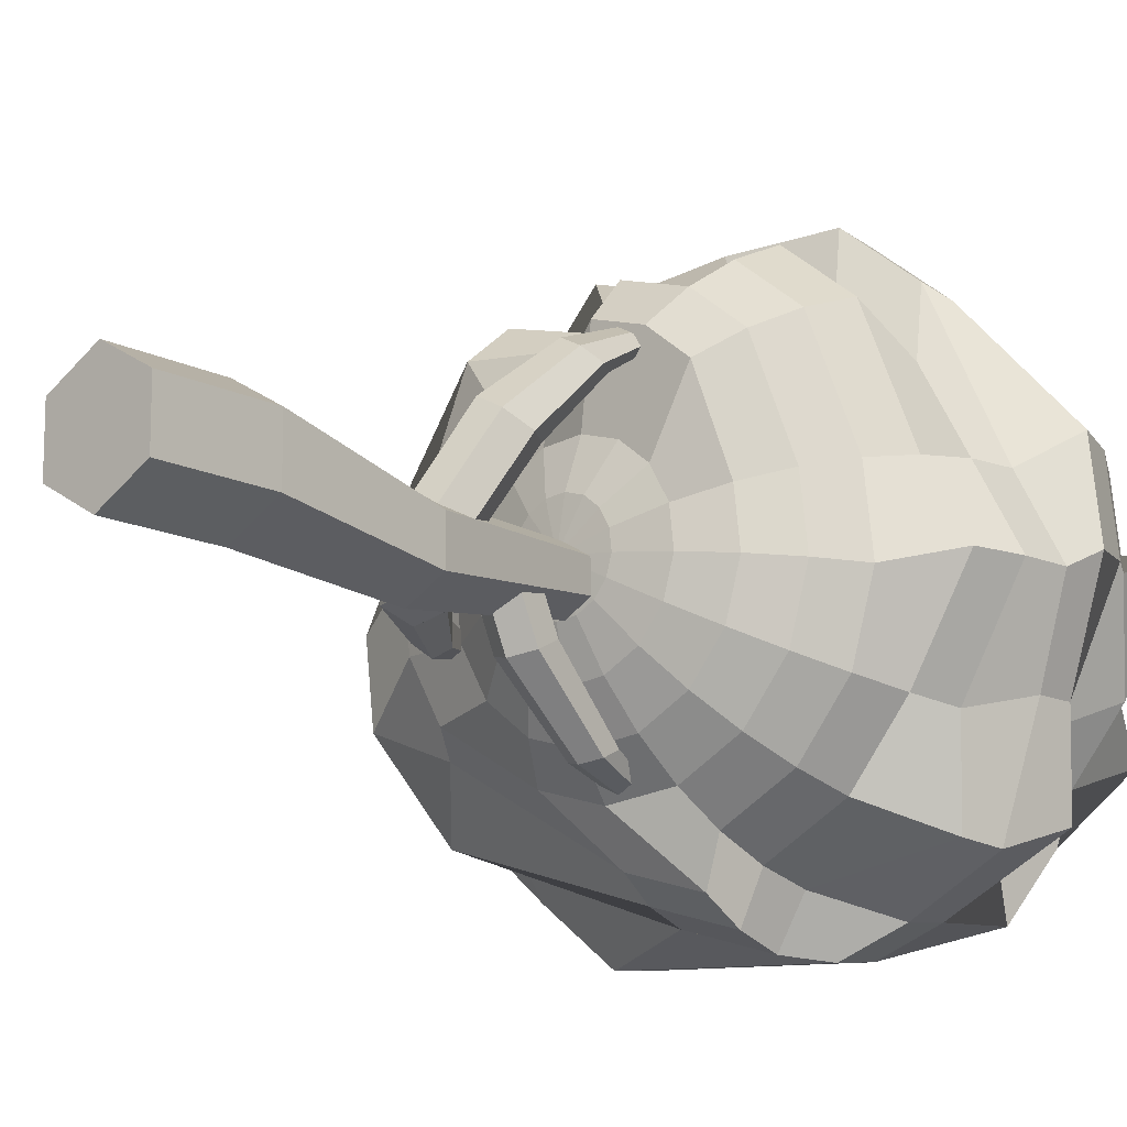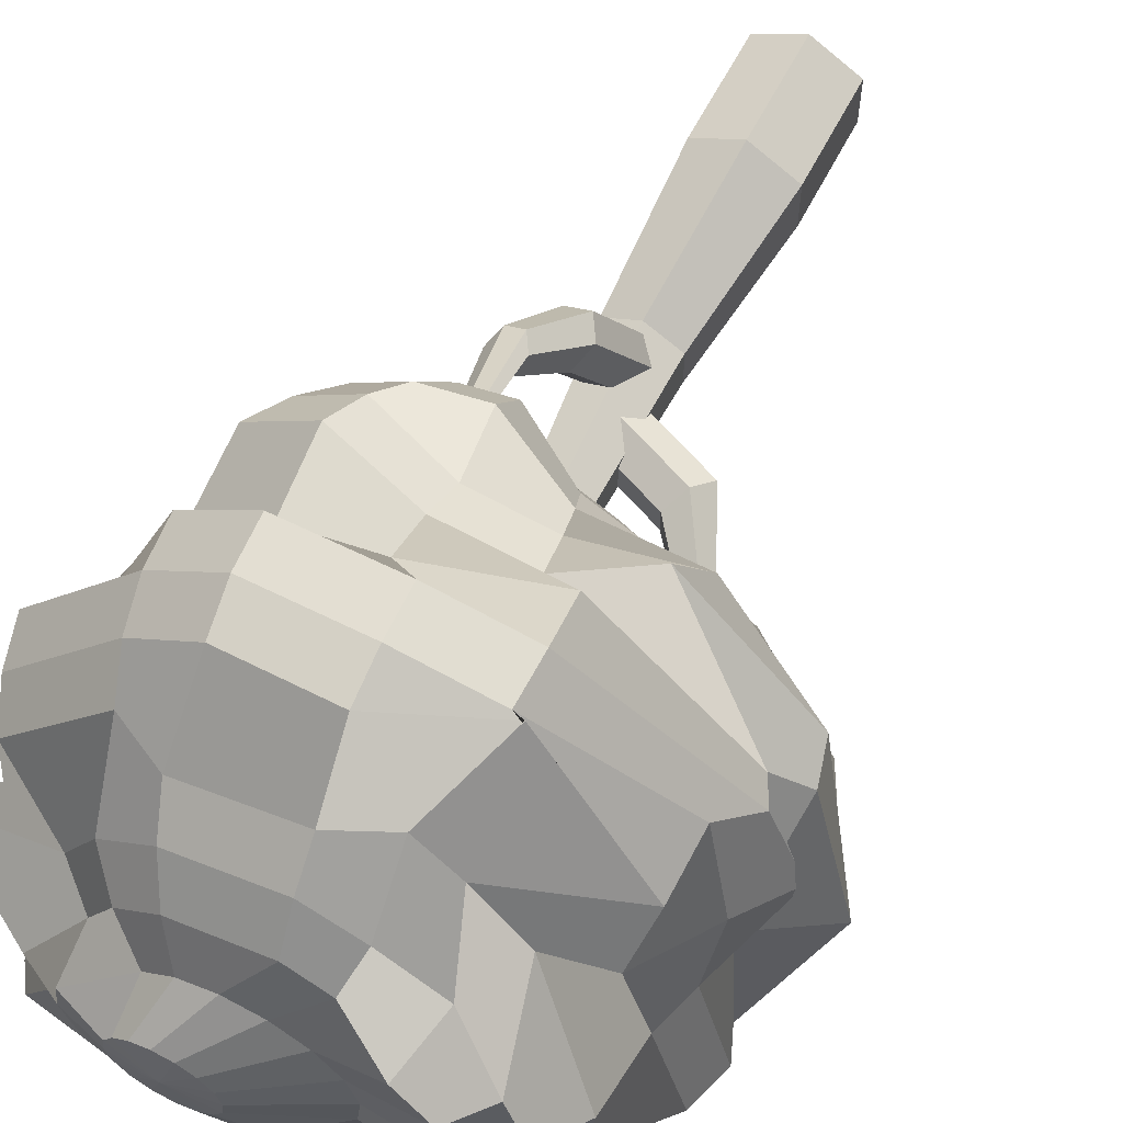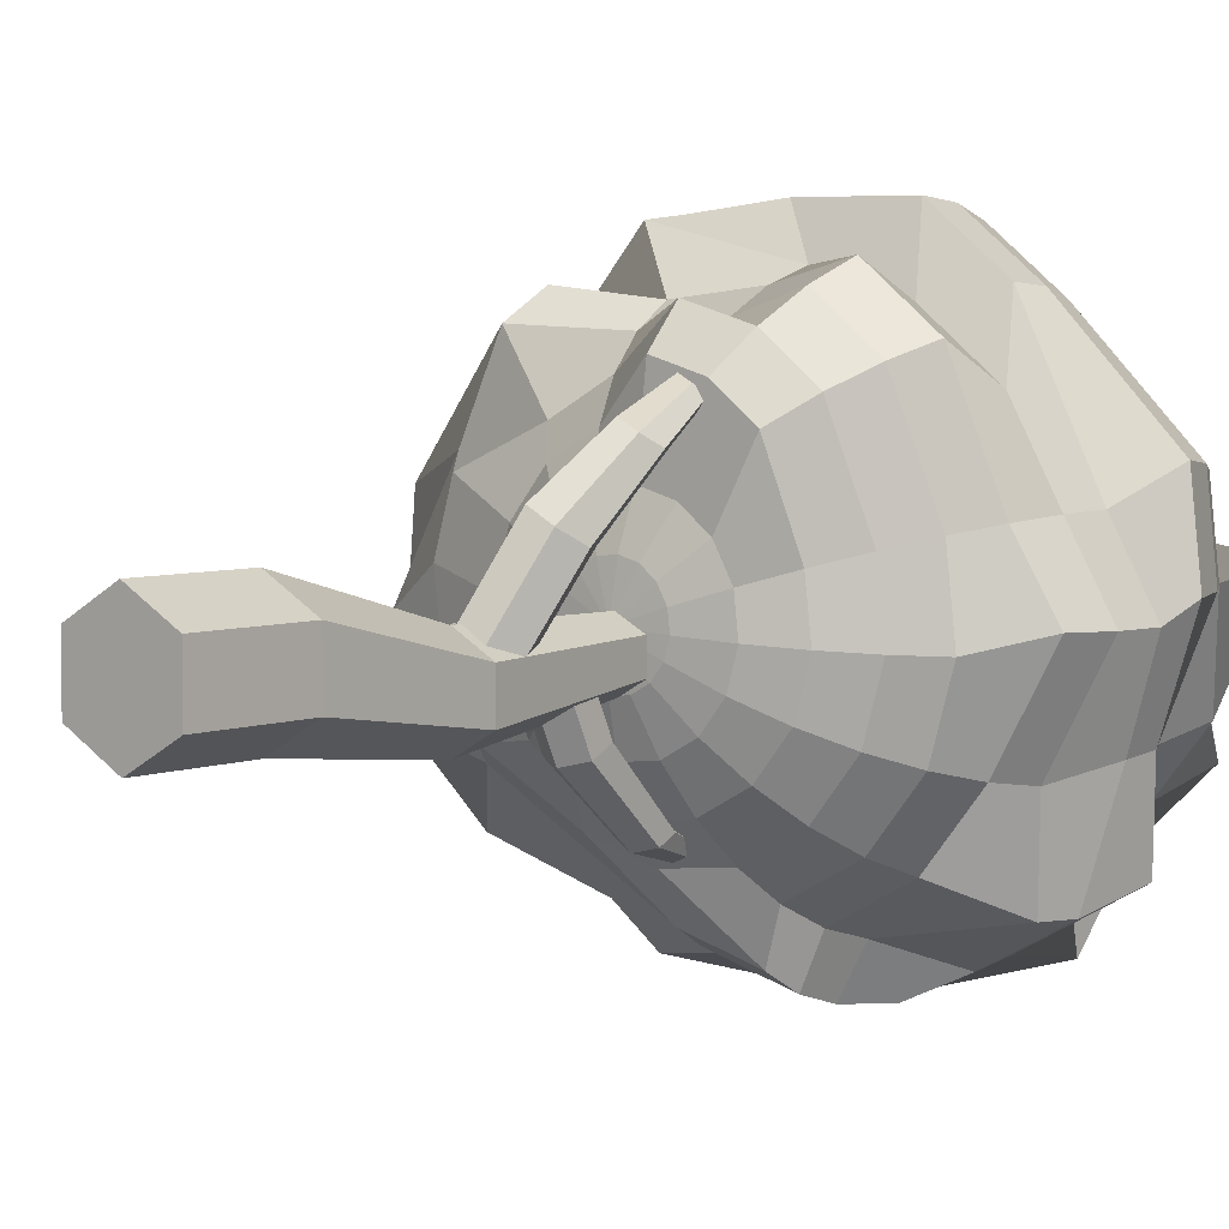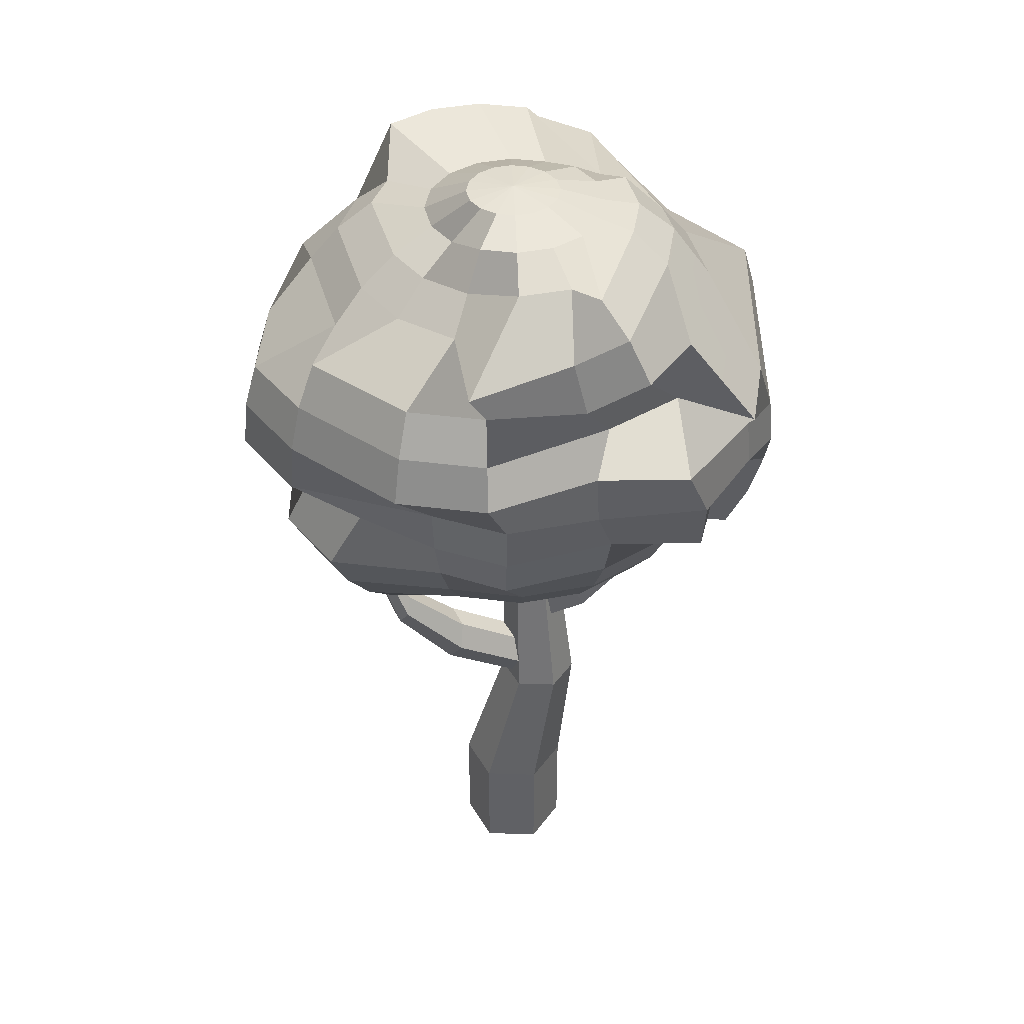
<metadata>
{"format":"obj","ext":"obj","renderer":"f3d","projection":"perspective","resolution":1024,"background":"white","views":[{"elev":-13.2,"azim":40.3,"up":"+Z"},{"elev":61.6,"azim":-152.9,"up":"+Z"},{"elev":4.9,"azim":38.7,"up":"+Z"},{"elev":40.3,"azim":92.5,"up":"+Y"}]}
</metadata>
<code>
o Cylinder
v 0.02919 -0.2365 -0.605
v 0.02919 0.9841 -0.605
v 0.5577 -0.2365 -0.2998
v 0.5577 0.9841 -0.2998
v 0.5577 -0.2365 0.3104
v 0.5577 0.9841 0.3104
v 0.02919 -0.2365 0.6155
v 0.02919 0.9841 0.6155
v -0.4993 -0.2365 0.3104
v -0.4993 0.9841 0.3104
v -0.4993 -0.2365 -0.2998
v -0.4993 0.9841 -0.2998
v 0.5241 2.685 -0.5422
v 0.1326 2.685 -0.7683
v 0.5241 2.685 -0.0902
v 0.1326 2.685 0.1358
v -0.2589 2.685 -0.0902
v -0.2589 2.685 -0.5422
v 0.265 4.849 -0.3439
v 0.01012 4.849 -0.4911
v 0.265 4.849 -0.04959
v 0.01012 4.849 0.09759
v -0.2448 4.849 -0.04959
v -0.2448 4.849 -0.3439
v 0.09621 4.298 -0.7214
v 0.09621 4.074 -0.2596
v -0.1262 4.183 -0.7775
v -0.1262 3.958 -0.3157
v -0.1262 3.952 -0.8898
v -0.1262 3.728 -0.428
v 0.09621 3.837 -0.946
v 0.09621 3.612 -0.4841
v 0.3186 3.952 -0.8898
v 0.3186 3.728 -0.428
v 0.3186 4.183 -0.7775
v 0.3186 3.958 -0.3157
v 0.08666 5.059 -1.464
v -0.09246 4.966 -1.509
v -0.09246 4.78 -1.599
v 0.08666 4.687 -1.645
v 0.2658 4.78 -1.599
v 0.2658 4.966 -1.509
v -0.04521 5.785 -1.743
v -0.1609 5.725 -1.772
v -0.1609 5.604 -1.83
v -0.04521 5.544 -1.86
v 0.07047 5.604 -1.83
v 0.07047 5.725 -1.772
v -1.312 4.548 -0.6557
v -1.245 4.718 -0.5504
v -0.000365 3.489 -0.562
v -0.8731 3.858 -0.5697
v 0.1372 3.724 -0.416
v -0.7355 4.093 -0.4237
v 0.1372 3.724 -0.1239
v -0.7355 4.093 -0.1316
v -0.000365 3.489 0.02215
v -0.8731 3.858 0.01444
v -0.1379 3.254 -0.1239
v -1.011 3.623 -0.1316
v -0.1379 3.254 -0.416
v -1.011 3.623 -0.4237
v -1.245 4.718 -0.3398
v -1.312 4.548 -0.2345
v -1.379 4.379 -0.3398
v -1.379 4.379 -0.5504
v -1.738 5.444 -0.4579
v -1.766 5.372 -0.4131
v -1.766 5.372 -0.3236
v -1.738 5.444 -0.2789
v -1.709 5.516 -0.3236
v -1.709 5.516 -0.4131
v 0.2935 2.667 -0.2013
v 0.587 3.225 0.7873
v 0.03111 2.685 -0.06504
v 0.3149 3.243 0.9287
v -0.1235 2.938 -0.07422
v 0.1546 3.505 0.9191
v -0.01563 3.172 -0.2197
v 0.2664 3.748 0.7683
v 0.2468 3.154 -0.3559
v 0.5385 3.73 0.627
v 0.4014 2.902 -0.3468
v 0.6988 3.468 0.6365
v 0.5313 3.961 1.507
v 0.7359 3.947 1.401
v 0.4108 4.158 1.5
v 0.4949 4.34 1.387
v 0.6995 4.326 1.281
v 0.82 4.129 1.288
v 0.4477 4.75 1.793
v 0.5857 4.74 1.722
v 0.3664 4.882 1.789
v 0.4231 5.006 1.712
v 0.5611 4.996 1.64
v 0.6424 4.863 1.645
v 0.2518 5.425 -0.3277
v 0.1387 5.425 -0.393
v 0.2518 5.425 -0.1971
v 0.1387 5.425 -0.1318
v 0.02559 5.425 -0.1971
v 0.02559 5.425 -0.3277
v 0.05231 10.06 0.3831
v -0.6692 9.613 0.7598
v -1.561 9.089 1.518
v -2.488 7.667 1.231
v -2.518 7.006 1.405
v -2.658 6.287 1.024
v -1.829 5.519 2.126
v -0.9629 5 1.106
v -0.6692 4.757 0.7598
v -0.3504 4.607 0.3837
v -0.07215 10.06 0.2265
v -0.9133 9.613 0.4526
v -1.781 9.8 1.044
v -2.135 9.473 1.226
v -1.848 8.425 1.346
v -2.363 8.068 0.7072
v -2.817 7.218 0.3827
v -3.16 6.525 -0.0366
v -3.034 6.217 0.9388
v -2.901 5.724 0.8704
v -2.364 5.627 1.152
v -2.073 5.228 1.003
v -1.317 5 0.6604
v -0.9133 4.757 0.4526
v -0.4749 4.607 0.2271
v -0.1272 10.06 0.03418
v -1.021 9.613 0.07531
v -1.938 9.8 0.4966
v -2.335 9.473 0.5294
v -2.661 9.075 0.5562
v -2.624 8.068 -0.2037
v -2.773 7.575 -0.1914
v -2.823 7.062 -0.1872
v -3.537 6.446 -0.5539
v -3.138 5.9 -0.09004
v -2.896 5.446 -0.11
v -2.273 5.228 0.3055
v -1.474 5 0.1127
v -1.021 4.757 0.07531
v -0.5299 4.607 0.03475
v -0.1044 10.06 -0.1646
v -0.9766 9.613 -0.3146
v -1.873 9.8 -0.06942
v -2.252 9.473 -0.191
v -2.564 9.075 -0.2908
v -2.973 8.095 -1.4
v -3.115 7.602 -1.446
v -2.938 7.151 -1.774
v -3.125 6.626 -1.111
v -2.983 6.133 -1.065
v -2.799 5.446 -0.9571
v -2.19 5.228 -0.4149
v -1.409 5 -0.4533
v -0.9766 4.757 -0.3146
v -0.5071 4.607 -0.164
v -0.007349 10.06 -0.3395
v -0.3835 9.913 -0.6582
v -1.133 9.37 -0.9514
v -1.901 9.473 -0.825
v -2.15 9.075 -1.036
v -2.452 8.087 -1.819
v -2.566 7.594 -1.915
v -2.379 7.143 -2.261
v -2.387 6.574 -1.514
v -2.523 6.133 -1.893
v -2.088 5.627 -1.26
v -1.838 5.228 -1.049
v -1.133 5 -0.9514
v -0.7862 4.757 -0.6577
v -0.4101 4.607 -0.3389
v 0.1493 10.06 -0.4639
v -0.07622 9.913 -0.9024
v -0.4062 9.774 -1.227
v -0.4662 9.343 -1.661
v -0.6157 8.945 -1.951
v -1.485 8.149 -2.721
v -1.553 7.656 -2.854
v -1.576 7.143 -2.898
v -0.4176 6.578 -2.692
v -0.3492 6.085 -2.559
v -0.2381 5.631 -2.343
v -0.8689 5.327 -1.66
v -0.6868 5 -1.306
v -0.4789 4.757 -0.9018
v -0.2534 4.607 -0.4634
v 0.3416 10.06 -0.519
v 0.3011 9.913 -1.01
v 0.1416 9.774 -1.384
v 0.1088 9.448 -1.781
v 0.204 8.945 -2.186
v 0.7979 8.067 -2.808
v 0.7856 7.574 -2.957
v 0.7815 7.061 -3.008
v 0.5493 6.578 -2.968
v 0.5616 6.085 -2.819
v 0.5816 5.631 -2.577
v -0.1718 5.327 -1.859
v -0.139 5 -1.463
v -0.1017 4.757 -1.01
v -0.06109 4.607 -0.5184
v 0.5404 10.06 -0.4962
v 0.6909 9.913 -0.9657
v 0.7076 9.774 -1.319
v 0.8292 9.448 -1.698
v 1.657 8.99 -1.957
v 1.739 8.067 -2.701
v 1.36 7.719 -2.67
v 1.375 7.206 -2.718
v 0.7682 6.672 -2.462
v 0.7226 6.179 -2.32
v 0.6484 5.725 -2.088
v 0.5486 5.327 -1.777
v 0.427 5 -1.398
v 0.2882 4.757 -0.9651
v 0.1377 4.607 -0.4957
v 0.7153 10.06 -0.3992
v 1.034 9.913 -0.7753
v 1.933 9.715 -0.99
v 2.191 9.389 -1.294
v 1.999 8.69 -1.543
v 1.551 8.191 -1.86
v 2.521 7.832 -2.003
v 2.272 7.206 -2.221
v 2.239 6.693 -2.182
v 1.551 6.179 -1.86
v 1.394 5.725 -1.674
v 1.183 5.327 -1.425
v 0.9251 5 -1.121
v 0.6313 4.757 -0.7747
v 0.3126 4.607 -0.3986
v 0.8397 10.06 -0.2425
v 1.278 9.913 -0.468
v 1.682 9.67 -0.6759
v 2.239 9.089 -0.7256
v 2.53 8.69 -0.875
v 2.14 8.191 -1.118
v 2.555 7.811 -1.008
v 2.6 7.298 -1.031
v 2.273 6.672 -1.186
v 2.14 6.179 -1.118
v 1.924 5.725 -1.007
v 1.634 5.327 -0.8574
v 1.28 5 -0.6753
v 0.8755 4.757 -0.4675
v 0.437 4.607 -0.2419
v -0.01891 4.557 -0.007431
v 0.8948 10.06 -0.05019
v 1.386 9.913 -0.09075
v 1.839 9.67 -0.1281
v 2.882 9.072 0.3368
v 2.602 8.629 0.178
v 2.844 8.174 0.158
v 2.993 7.681 0.1457
v 2.882 7.298 -0.04483
v 2.832 6.786 -0.04067
v 2.683 6.293 -0.02837
v 2.159 5.725 -0.1872
v 1.833 5.327 -0.1603
v 1.436 5 -0.1276
v 0.9834 4.757 -0.09018
v 0.4921 4.607 -0.04961
v 0.872 10.06 0.1486
v 1.341 9.913 0.2991
v 1.371 9.37 0.4384
v 1.751 9.043 0.5601
v 2.505 8.629 1.025
v 2.736 8.174 1.099
v 2.879 7.681 1.145
v 2.484 7.185 0.7951
v 2.436 6.672 0.7797
v 2.293 6.179 0.734
v 2.062 5.725 0.6599
v 1.751 5.327 0.5601
v 1.371 5 0.4385
v 0.9388 4.757 0.2997
v 0.4693 4.607 0.1491
v 0.3838 10.11 -0.008006
v 0.7749 10.06 0.3235
v 0.7484 9.613 0.6428
v 1.095 9.37 0.9366
v 1.399 9.043 1.194
v 1.464 8.442 2.149
v 1.65 7.988 2.306
v 1.764 7.495 2.403
v 1.802 6.982 2.435
v 1.948 6.672 1.659
v 1.892 5.943 2.036
v 1.706 5.488 1.879
v 1.457 5.09 1.668
v 1.153 4.763 1.41
v 0.7484 4.757 0.6428
v 0.3722 4.607 0.3241
v 0.6183 10.06 0.4479
v 0.4411 9.613 0.8869
v 0.6489 9.37 1.291
v 0.8311 9.043 1.645
v 0.9806 8.645 1.936
v 0.908 7.988 2.895
v 0.9764 7.495 3.028
v 0.9995 6.982 3.073
v 1.16 6.672 2.285
v 1.15 5.943 2.625
v 1.039 5.488 2.41
v 0.8894 5.09 2.119
v 0.7072 4.763 1.765
v 0.4411 4.757 0.8869
v 0.2156 4.607 0.4485
v 0.426 10.06 0.503
v 0.06383 9.613 0.9949
v -0.3566 9.401 1.634
v -0.3238 9.074 2.031
v -0.2969 8.676 2.356
v -0.2161 7.985 2.879
v -0.2037 7.492 3.028
v -0.1996 6.979 3.078
v 0.1932 6.672 2.561
v 0.1809 6.179 2.412
v 0.1609 5.725 2.17
v 0.1922 5.09 2.318
v 0.1595 4.763 1.921
v 0.06383 4.757 0.9949
v 0.02327 4.607 0.5036
v 0.2272 10.06 0.4802
v -0.326 9.613 0.9503
v -0.8049 9.416 1.491
v -0.9265 9.089 1.87
v -0.9119 8.47 2.536
v -1.297 7.483 2.813
v -1.203 7.492 2.913
v -1.218 6.979 2.962
v -1.203 6.467 2.913
v -0.7604 6.179 2.305
v -0.6862 5.725 2.073
v -0.5864 5.327 1.762
v -0.4648 5 1.383
v -0.326 4.757 0.9503
v -0.1755 4.607 0.4808
v -1.427 9.8 1.49
v -1.317 8.425 2.014
v -2.806 6.574 1.046
v -1.561 5.745 2.419
v -1.22 5.327 1.41
f 343 108 121 122
f 340 104 114 115
f 109 343 122 123
f 105 340 115 116
f 344 109 123 124
f 341 105 116 117
f 110 344 124 125
f 106 341 117 118
f 111 110 125 126
f 107 106 118 119
f 112 111 126 127
f 342 107 119 120
f 103 279 113
f 248 112 127
f 108 342 120 121
f 104 103 113 114
f 121 120 135 136
f 114 113 128 129
f 122 121 136 137
f 115 114 129 130
f 123 122 137 138
f 116 115 130 131
f 124 123 138 139
f 117 116 131 132
f 125 124 139 140
f 118 117 132 133
f 126 125 140 141
f 119 118 133 134
f 127 126 141 142
f 120 119 134 135
f 113 279 128
f 248 127 142
f 140 139 154 155
f 133 132 147 148
f 141 140 155 156
f 134 133 148 149
f 142 141 156 157
f 135 134 149 150
f 128 279 143
f 248 142 157
f 136 135 150 151
f 129 128 143 144
f 137 136 151 152
f 130 129 144 145
f 138 137 152 153
f 131 130 145 146
f 139 138 153 154
f 132 131 146 147
f 144 143 158 159
f 152 151 166 167
f 145 144 159 160
f 153 152 167 168
f 146 145 160 161
f 154 153 168 169
f 147 146 161 162
f 155 154 169 170
f 148 147 162 163
f 156 155 170 171
f 149 148 163 164
f 157 156 171 172
f 150 149 164 165
f 143 279 158
f 248 157 172
f 151 150 165 166
f 163 162 177 178
f 171 170 185 186
f 164 163 178 179
f 172 171 186 187
f 165 164 179 180
f 158 279 173
f 248 172 187
f 166 165 180 181
f 159 158 173 174
f 167 166 181 182
f 160 159 174 175
f 168 167 182 183
f 161 160 175 176
f 169 168 183 184
f 162 161 176 177
f 170 169 184 185
f 182 181 196 197
f 175 174 189 190
f 183 182 197 198
f 176 175 190 191
f 184 183 198 199
f 177 176 191 192
f 185 184 199 200
f 178 177 192 193
f 186 185 200 201
f 179 178 193 194
f 187 186 201 202
f 180 179 194 195
f 173 279 188
f 248 187 202
f 181 180 195 196
f 174 173 188 189
f 201 200 215 216
f 194 193 208 209
f 202 201 216 217
f 195 194 209 210
f 188 279 203
f 248 202 217
f 196 195 210 211
f 189 188 203 204
f 197 196 211 212
f 190 189 204 205
f 198 197 212 213
f 191 190 205 206
f 199 198 213 214
f 192 191 206 207
f 200 199 214 215
f 193 192 207 208
f 213 212 227 228
f 206 205 220 221
f 214 213 228 229
f 207 206 221 222
f 215 214 229 230
f 208 207 222 223
f 216 215 230 231
f 209 208 223 224
f 217 216 231 232
f 210 209 224 225
f 203 279 218
f 248 217 232
f 211 210 225 226
f 204 203 218 219
f 212 211 226 227
f 205 204 219 220
f 232 231 246 247
f 225 224 239 240
f 218 279 233
f 248 232 247
f 226 225 240 241
f 219 218 233 234
f 227 226 241 242
f 220 219 234 235
f 228 227 242 243
f 221 220 235 236
f 229 228 243 244
f 222 221 236 237
f 230 229 244 245
f 223 222 237 238
f 231 230 245 246
f 224 223 238 239
f 236 235 251 252
f 244 243 259 260
f 237 236 252 253
f 245 244 260 261
f 238 237 253 254
f 246 245 261 262
f 239 238 254 255
f 247 246 262 263
f 240 239 255 256
f 233 279 249
f 248 247 263
f 241 240 256 257
f 234 233 249 250
f 242 241 257 258
f 235 234 250 251
f 243 242 258 259
f 256 255 270 271
f 249 279 264
f 248 263 278
f 257 256 271 272
f 250 249 264 265
f 258 257 272 273
f 251 250 265 266
f 259 258 273 274
f 252 251 266 267
f 260 259 274 275
f 253 252 267 268
f 261 260 275 276
f 254 253 268 269
f 262 261 276 277
f 255 254 269 270
f 263 262 277 278
f 275 274 290 291
f 268 267 283 284
f 276 275 291 292
f 269 268 284 285
f 277 276 292 293
f 270 269 285 286
f 278 277 293 294
f 271 270 286 287
f 264 279 280
f 248 278 294
f 272 271 287 288
f 265 264 280 281
f 273 272 288 289
f 266 265 281 282
f 274 273 289 290
f 267 266 282 283
f 280 279 295
f 248 294 309
f 288 287 302 303
f 281 280 295 296
f 289 288 303 304
f 282 281 296 297
f 290 289 304 305
f 283 282 297 298
f 291 290 305 306
f 284 283 298 299
f 292 291 306 307
f 285 284 299 300
f 293 292 307 308
f 286 285 300 301
f 294 293 308 309
f 287 286 301 302
f 299 298 313 314
f 307 306 321 322
f 300 299 314 315
f 308 307 322 323
f 301 300 315 316
f 309 308 323 324
f 302 301 316 317
f 295 279 310
f 248 309 324
f 303 302 317 318
f 296 295 310 311
f 304 303 318 319
f 297 296 311 312
f 305 304 319 320
f 298 297 312 313
f 306 305 320 321
f 318 317 332 333
f 311 310 325 326
f 319 318 333 334
f 312 311 326 327
f 320 319 334 335
f 313 312 327 328
f 321 320 335 336
f 314 313 328 329
f 322 321 336 337
f 315 314 329 330
f 323 322 337 338
f 316 315 330 331
f 324 323 338 339
f 317 316 331 332
f 310 279 325
f 248 324 339
f 337 336 344 110
f 330 329 341 106
f 338 337 110 111
f 331 330 106 107
f 339 338 111 112
f 332 331 107 342
f 325 279 103
f 248 339 112
f 333 332 342 108
f 326 325 103 104
f 334 333 108 343
f 327 326 104 340
f 335 334 343 109
f 328 327 340 105
f 336 335 109 344
f 329 328 105 341
f 1 2 4 3
f 3 4 6 5
f 5 6 8 7
f 7 8 10 9
f 12 10 17 18
f 9 10 12 11
f 11 12 2 1
f 1 3 5 7 9 11
f 14 18 24 20
f 4 2 14 13
f 8 6 15 16
f 2 12 18 14
f 10 8 16 17
f 6 4 13 15
f 24 23 101 102
f 17 16 22 23
f 15 13 19 21
f 18 17 23 24
f 16 15 21 22
f 13 14 20 19
f 25 26 28 27
f 27 28 30 29
f 29 30 32 31
f 31 32 34 33
f 29 31 40 39
f 33 34 36 35
f 35 36 26 25
f 37 38 44 43
f 35 25 37 42
f 31 33 41 40
f 27 29 39 38
f 33 35 42 41
f 25 27 38 37
f 43 44 45 46 47 48
f 42 37 43 48
f 40 41 47 46
f 38 39 45 44
f 41 42 48 47
f 39 40 46 45
f 65 64 70 69
f 60 58 64 65
f 51 52 54 53
f 66 65 69 68
f 58 56 63 64
f 53 54 56 55
f 50 49 67 72
f 54 52 49 50
f 55 56 58 57
f 72 67 68 69 70 71
f 52 62 66 49
f 57 58 60 59
f 56 54 50 63
f 63 50 72 71
f 59 60 62 61
f 49 66 68 67
f 62 60 65 66
f 61 62 52 51
f 51 53 55 57 59 61
f 64 63 71 70
f 73 74 76 75
f 75 76 78 77
f 77 78 80 79
f 79 80 82 81
f 80 78 87 88
f 81 82 84 83
f 83 84 74 73
f 87 85 91 93
f 74 84 90 86
f 82 80 88 89
f 78 76 85 87
f 84 82 89 90
f 76 74 86 85
f 91 92 96 95 94 93
f 90 89 95 96
f 88 87 93 94
f 85 86 92 91
f 86 90 96 92
f 89 88 94 95
f 97 98 102 101 100 99
f 22 21 99 100
f 19 20 98 97
f 20 24 102 98
f 23 22 100 101
f 21 19 97 99

</code>
